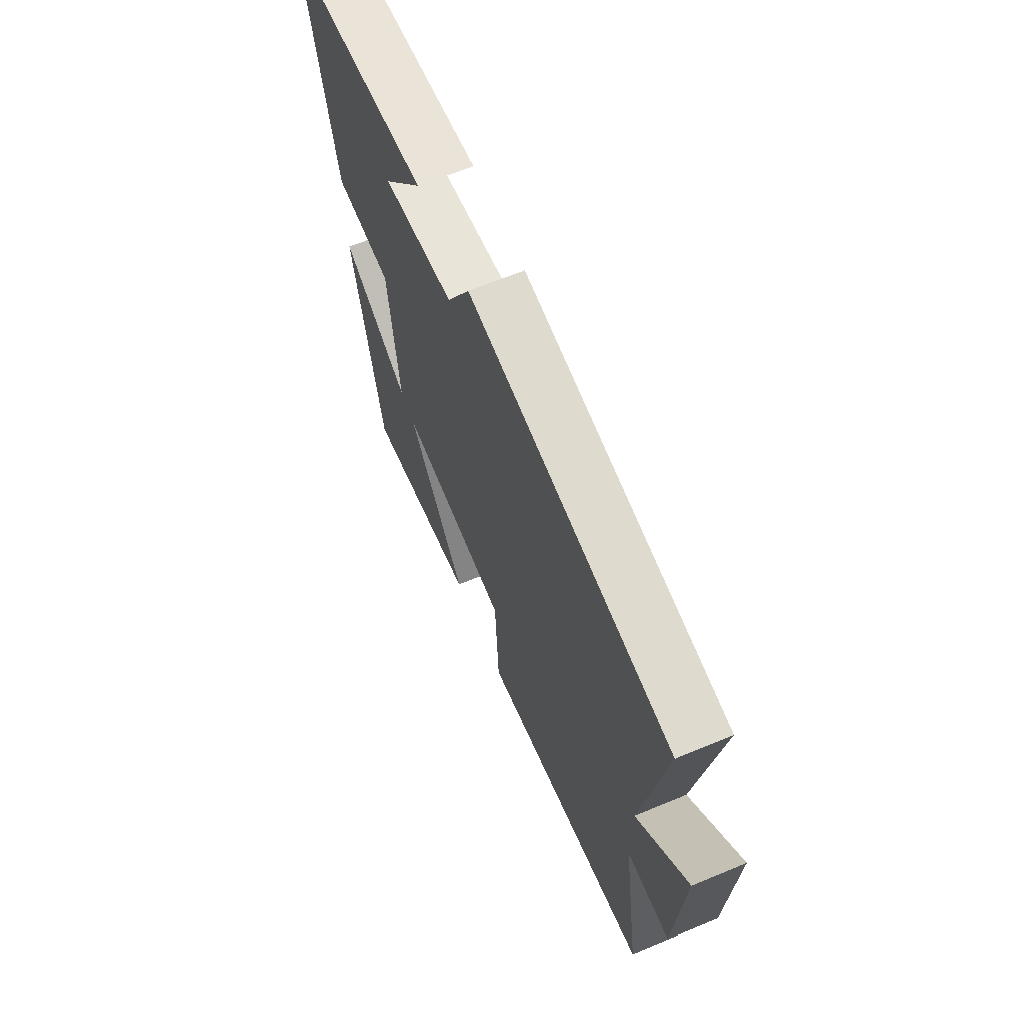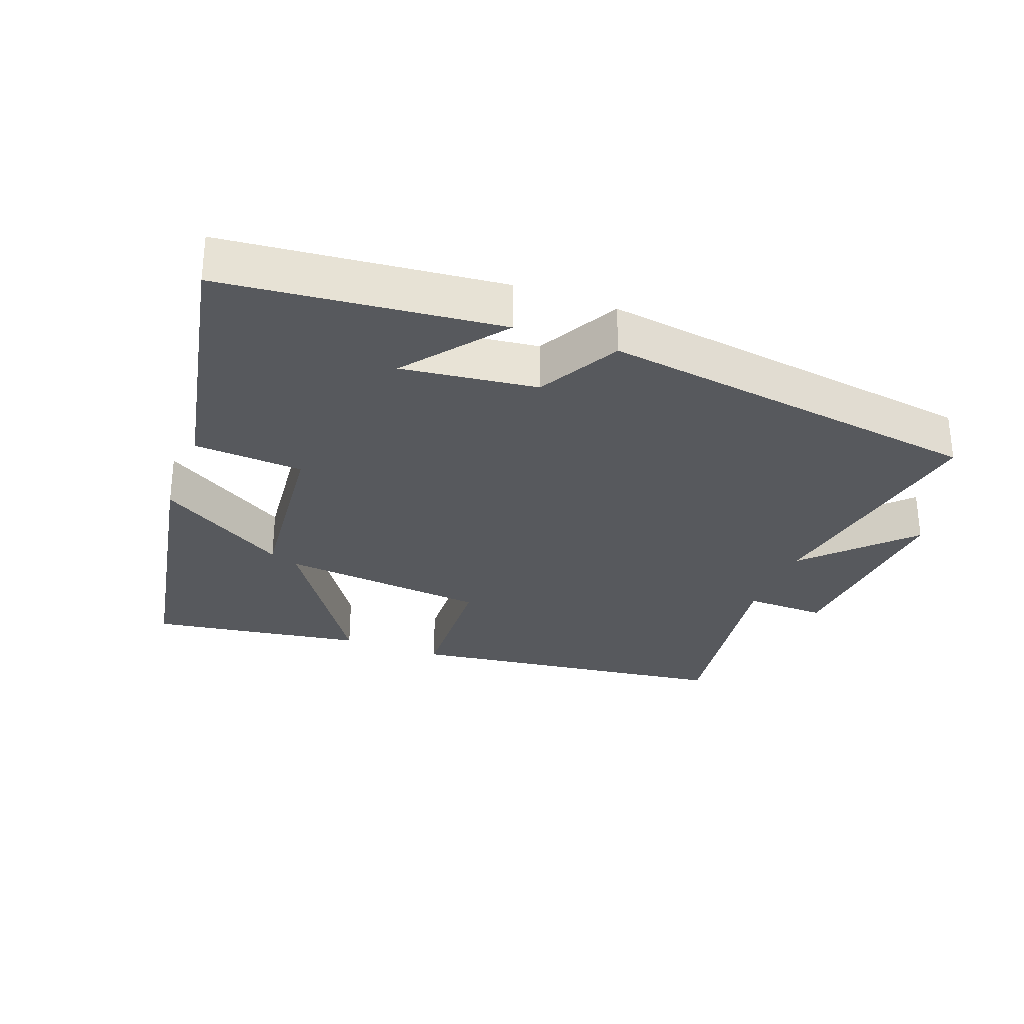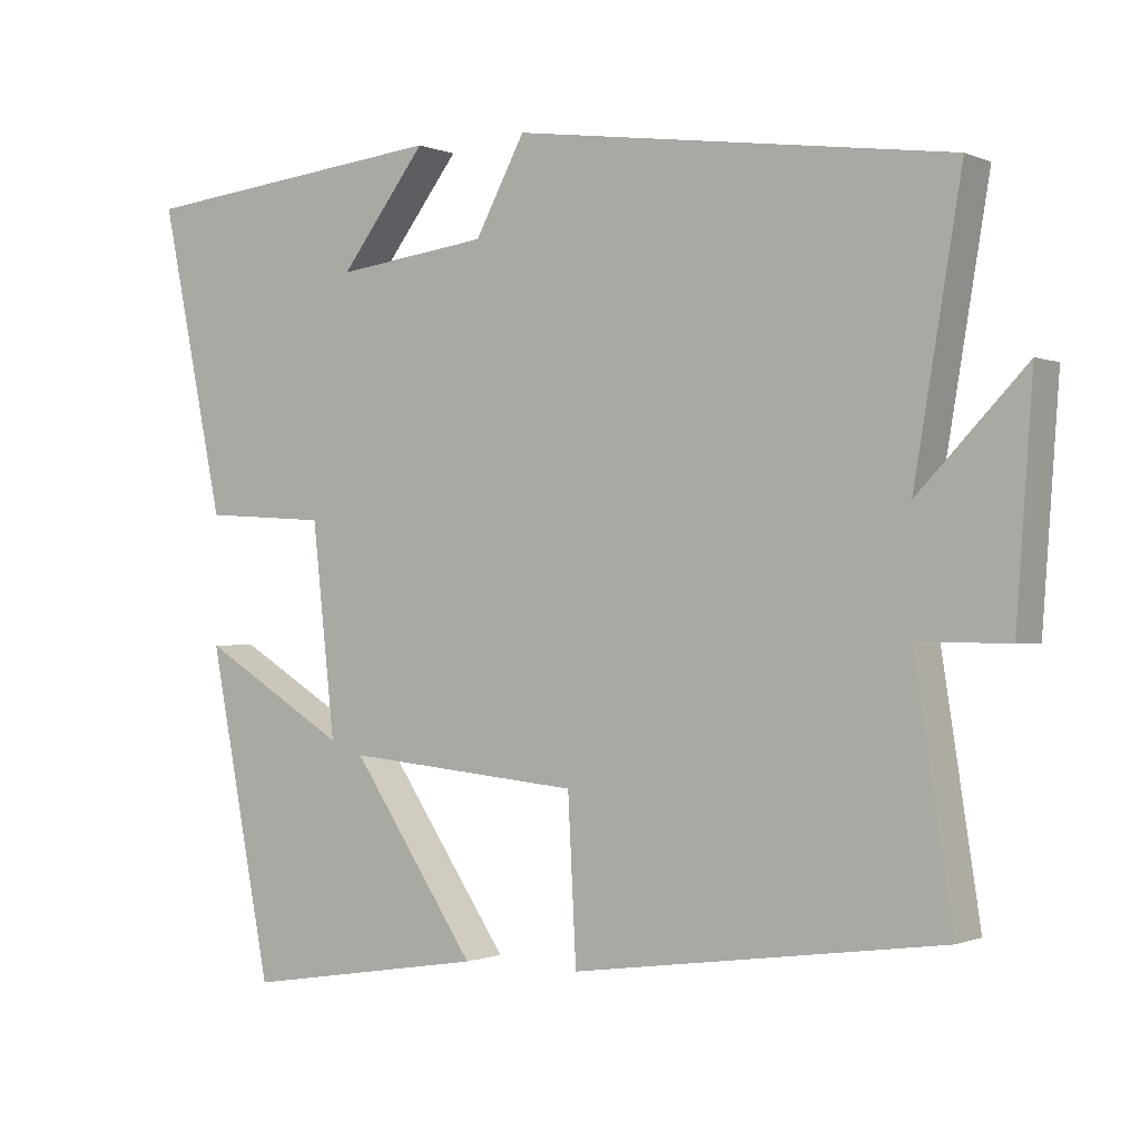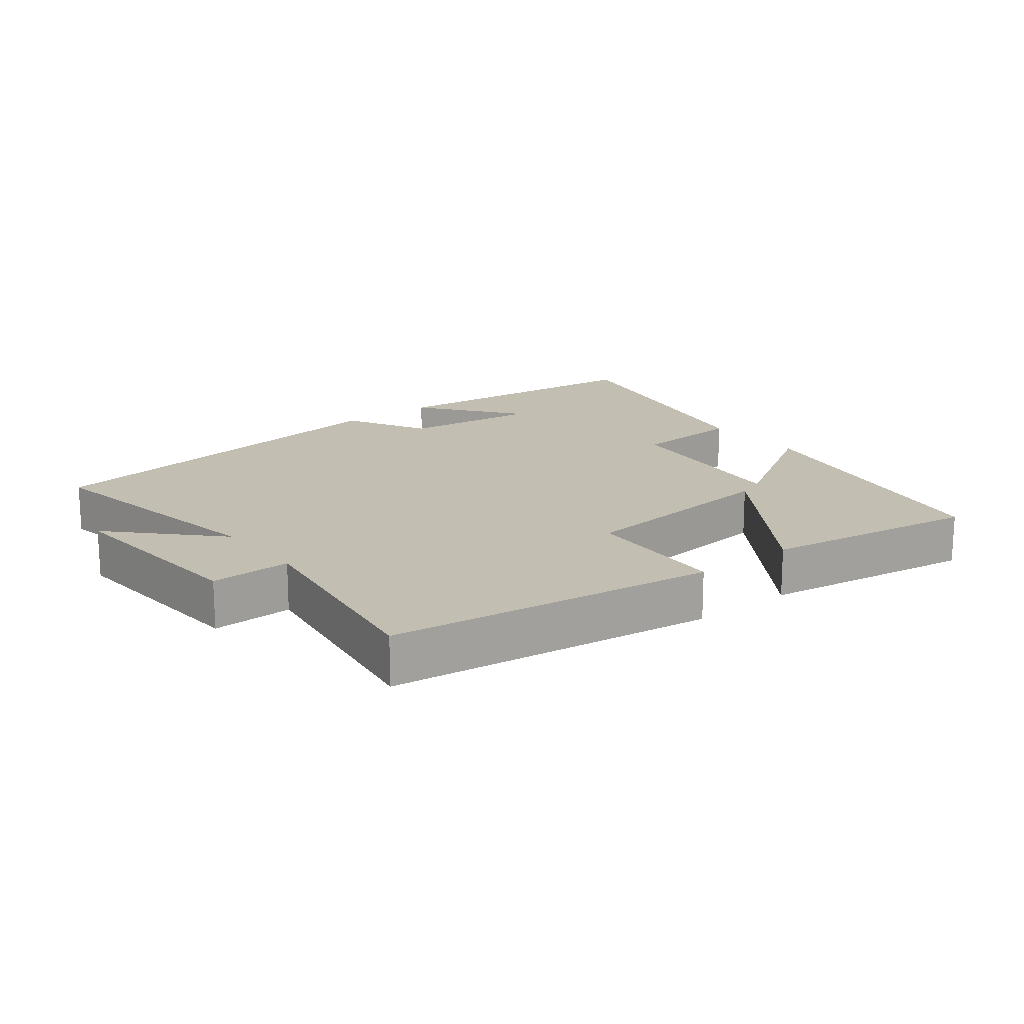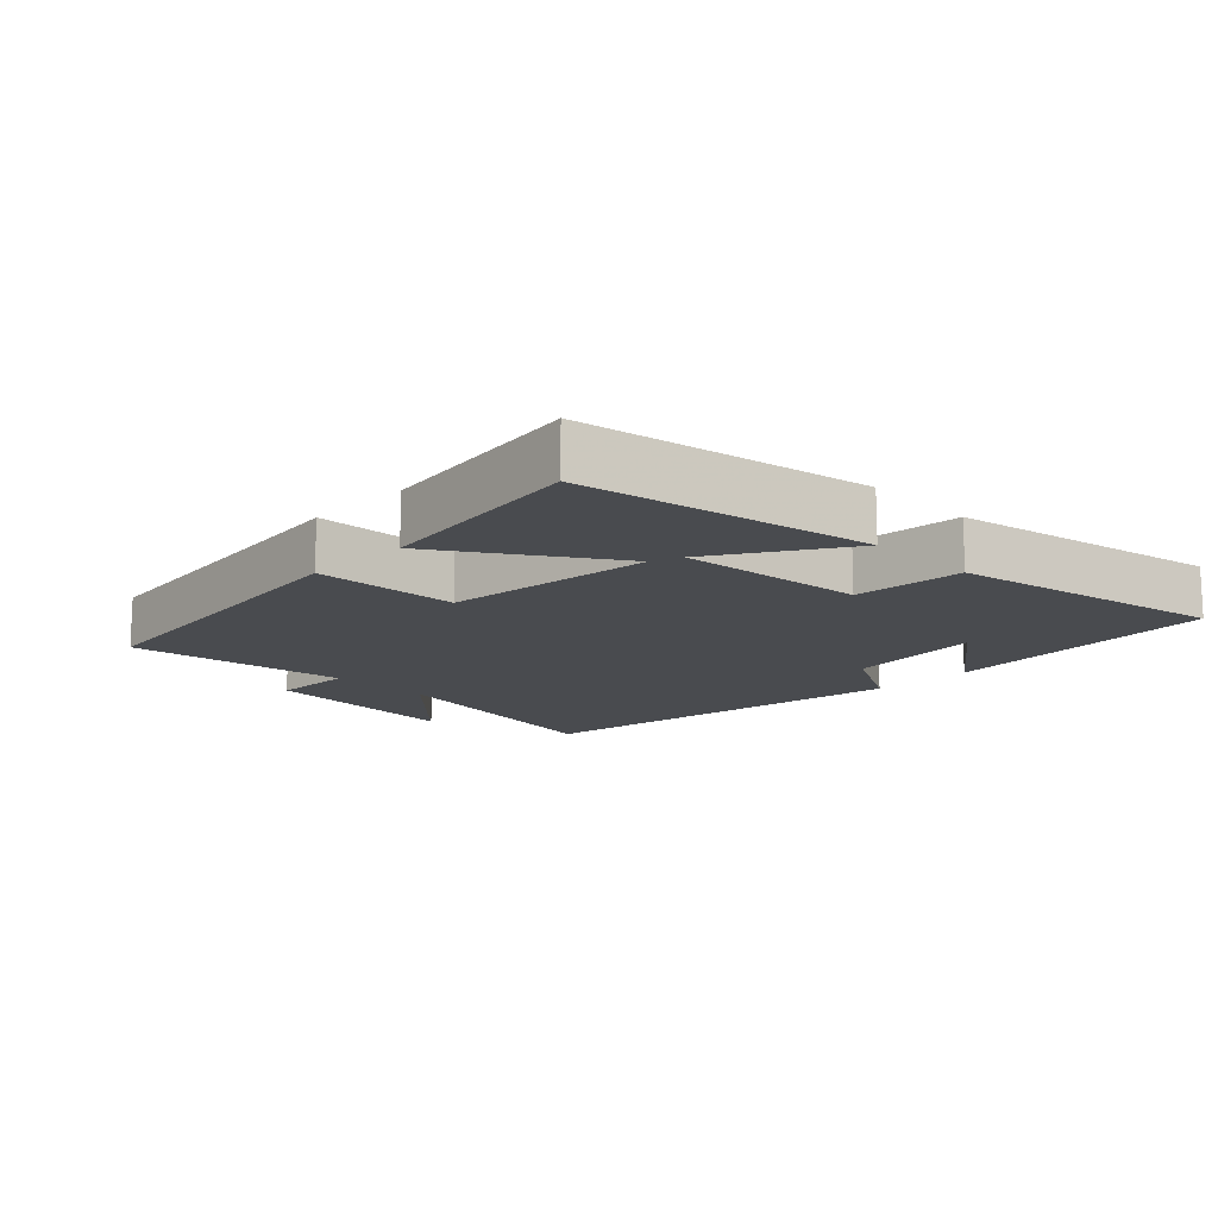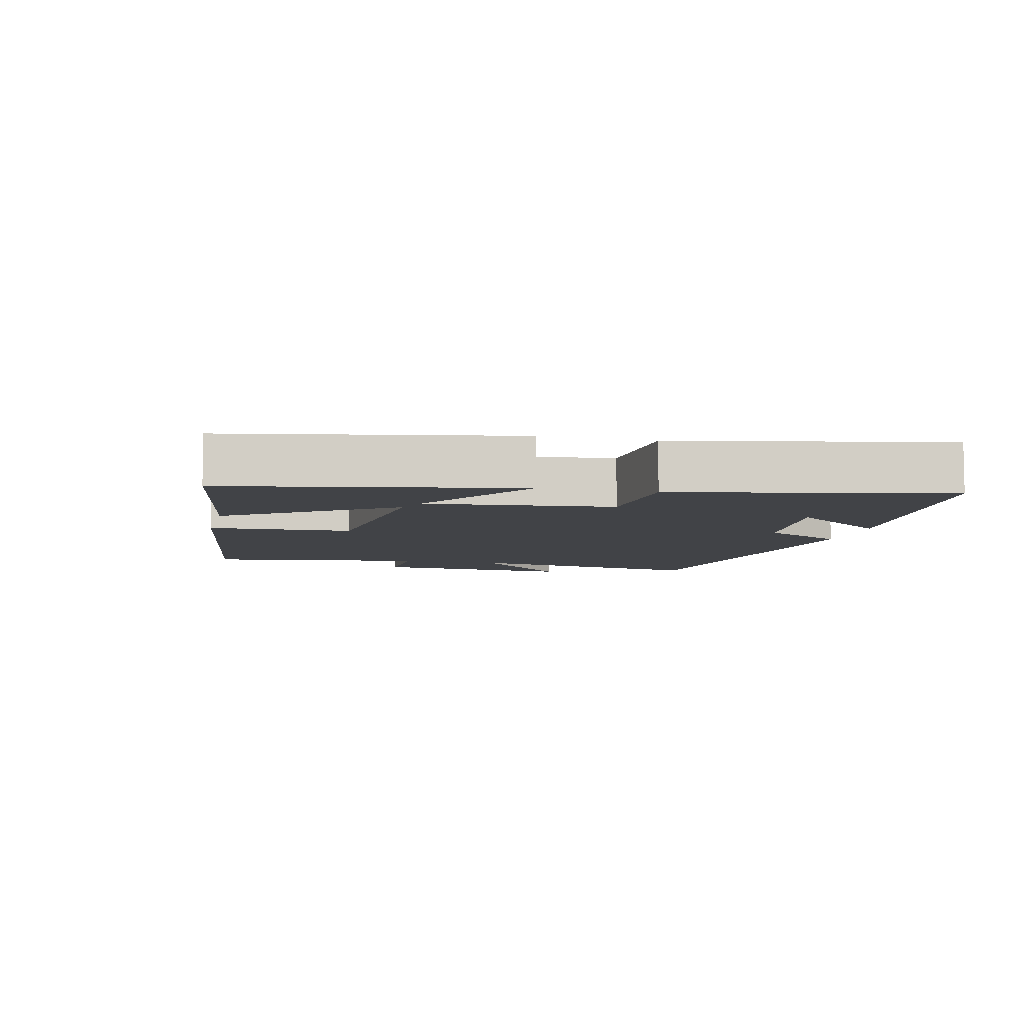
<metadata>
{"format":"obj","ext":"obj","renderer":"f3d","projection":"perspective","resolution":1024,"background":"white","views":[{"elev":64.5,"azim":67.2,"up":"+Z"},{"elev":-29.6,"azim":-20.9,"up":"+Y"},{"elev":-0.8,"azim":33.6,"up":"+Z"},{"elev":17.4,"azim":141.8,"up":"+Y"},{"elev":-14.2,"azim":-135.4,"up":"+Y"},{"elev":-7.1,"azim":-103.5,"up":"+Y"}]}
</metadata>
<code>
v 0.55 0.07 -0.433
v 0.061 0.07 -0.5
v 0.05 0.07 -0.285
v -0.262 0.07 -0.255
v -0.097 0.07 -0.5
v -0.417 0.07 -0.551
v -0.5 0.07 -0.12
v -0.306 0.07 -0.238
v -0.336 0.07 0.04
v -0.5 0.07 0.05
v -0.584 0.07 0.456
v -0.17 0.07 0.5
v -0.284 0.07 0.351
v -0.082 0.07 0.377
v -0.016 0.07 0.5
v 0.563 0.07 0.42
v 0.5 0.07 0.047
v 0.643 0.07 0.195
v 0.621 0.07 -0.109
v 0.5 0.07 -0.107
v 0.55 0 -0.433
v 0.061 0 -0.5
v 0.05 0 -0.285
v -0.262 0 -0.255
v -0.097 0 -0.5
v -0.417 0 -0.551
v -0.5 0 -0.12
v -0.306 0 -0.238
v -0.336 0 0.04
v -0.5 0 0.05
v -0.584 0 0.456
v -0.17 0 0.5
v -0.284 0 0.351
v -0.082 0 0.377
v -0.016 0 0.5
v 0.563 0 0.42
v 0.5 0 0.047
v 0.643 0 0.195
v 0.621 0 -0.109
v 0.5 0 -0.107
f 17 18 19 20
f 14 15 16 17
f 13 14 17 20
f 11 12 13
f 9 10 11 13
f 8 9 13 20
f 5 6 7 8
f 4 5 8
f 3 4 8 20
f 1 2 3 20
f 40 39 38 37
f 37 36 35 34
f 40 37 34 33
f 33 32 31
f 33 31 30 29
f 40 33 29 28
f 28 27 26 25
f 28 25 24
f 40 28 24 23
f 40 23 22 21
f 1 21 22 2
f 2 22 23 3
f 3 23 24 4
f 4 24 25 5
f 5 25 26 6
f 6 26 27 7
f 7 27 28 8
f 8 28 29 9
f 9 29 30 10
f 10 30 31 11
f 11 31 32 12
f 12 32 33 13
f 13 33 34 14
f 14 34 35 15
f 15 35 36 16
f 16 36 37 17
f 17 37 38 18
f 18 38 39 19
f 19 39 40 20
f 20 40 21 1

</code>
